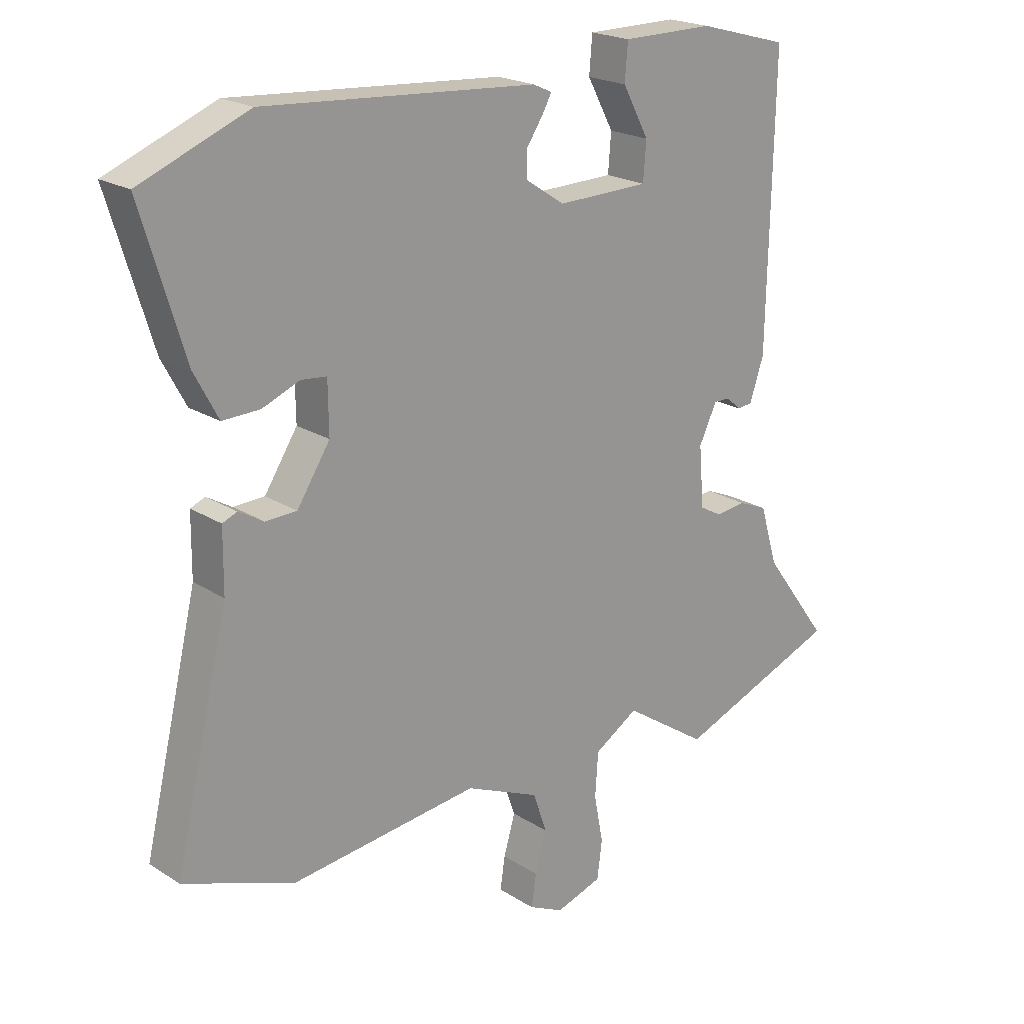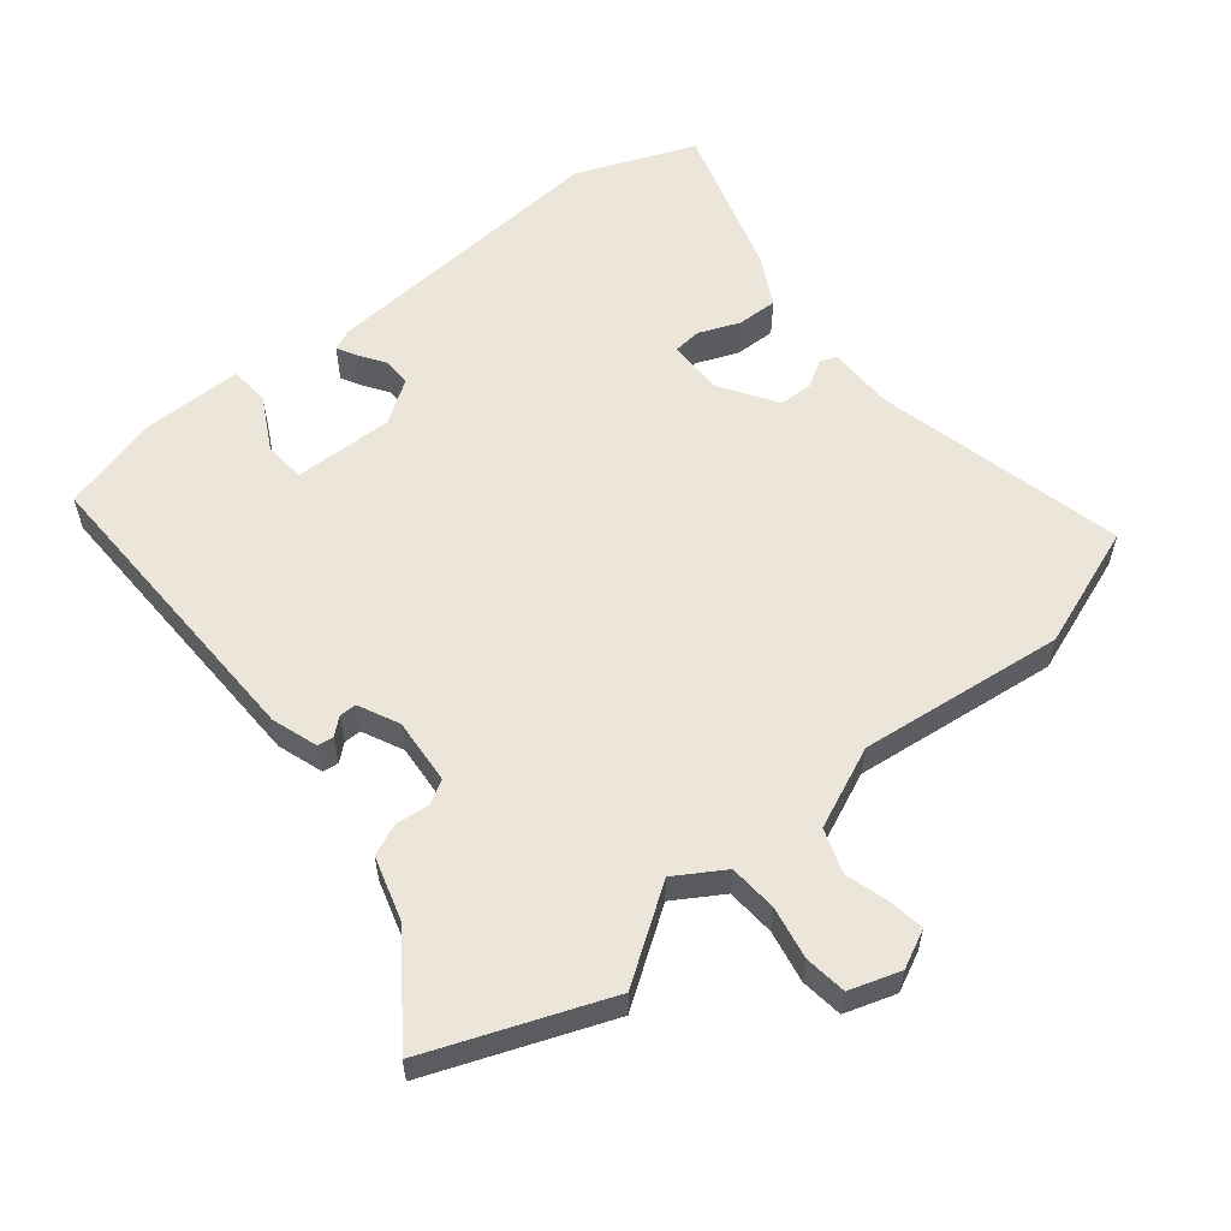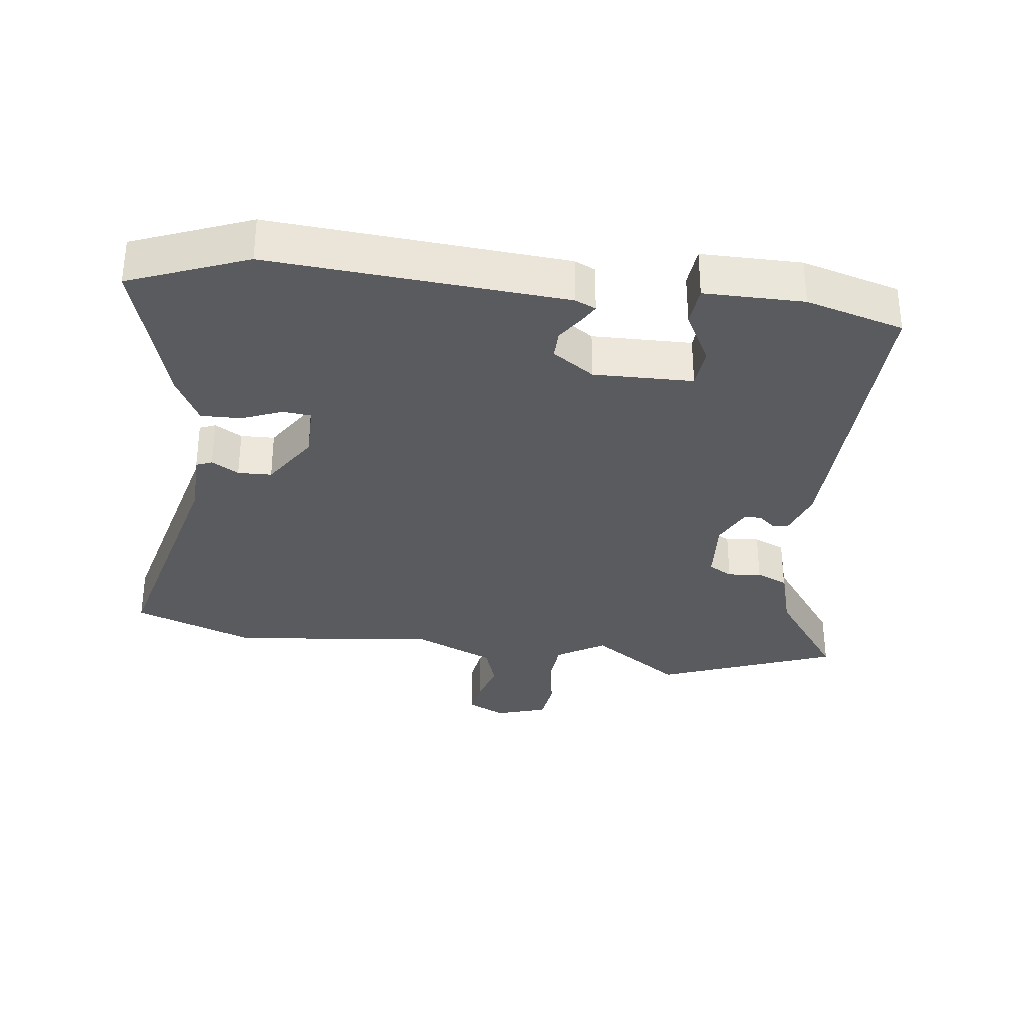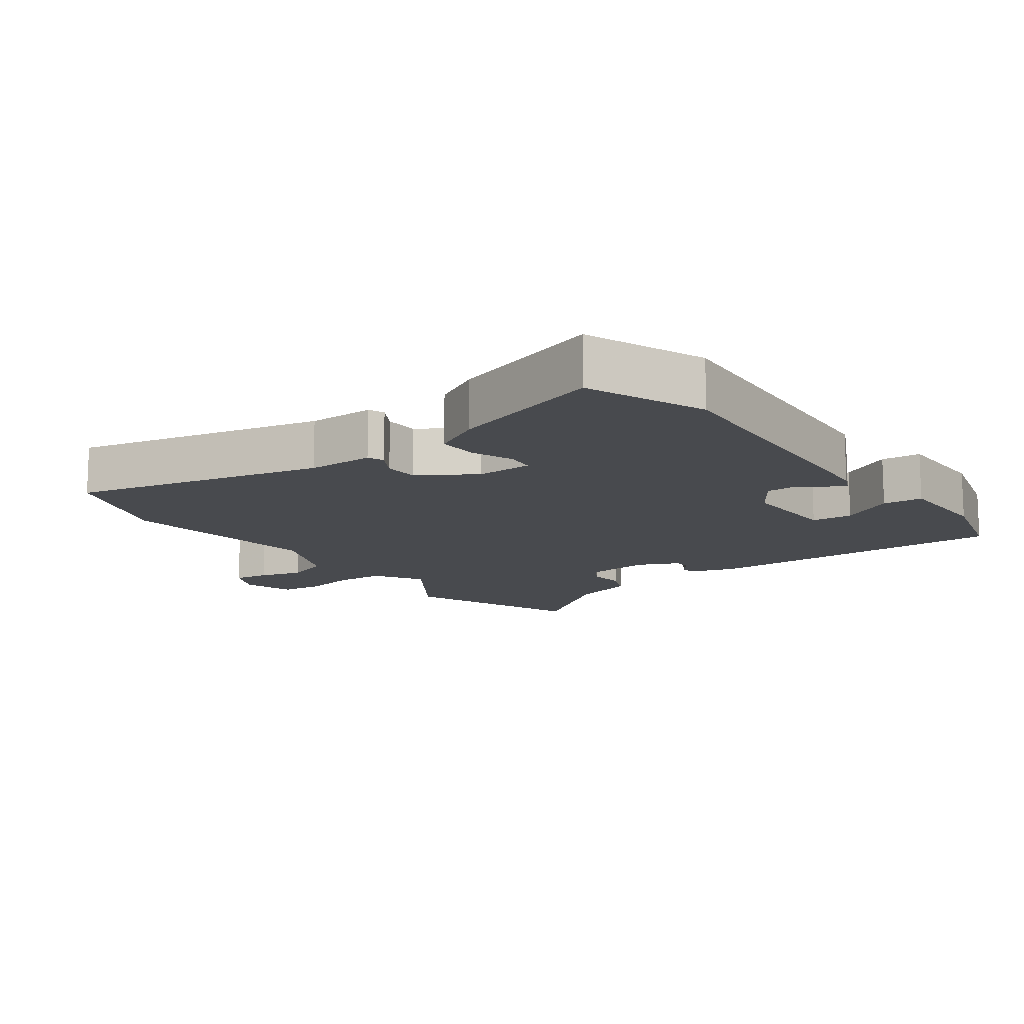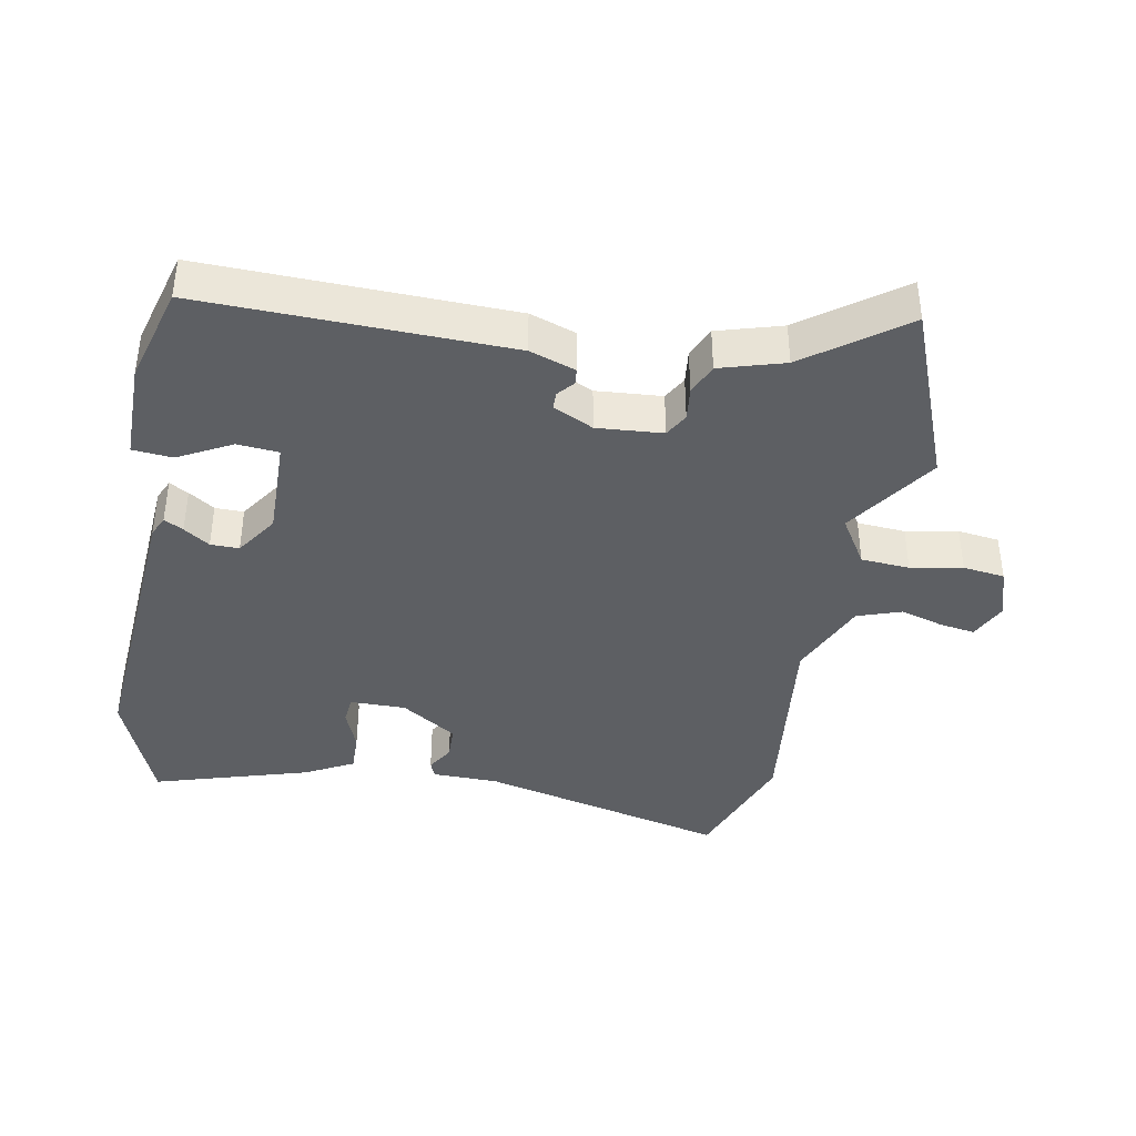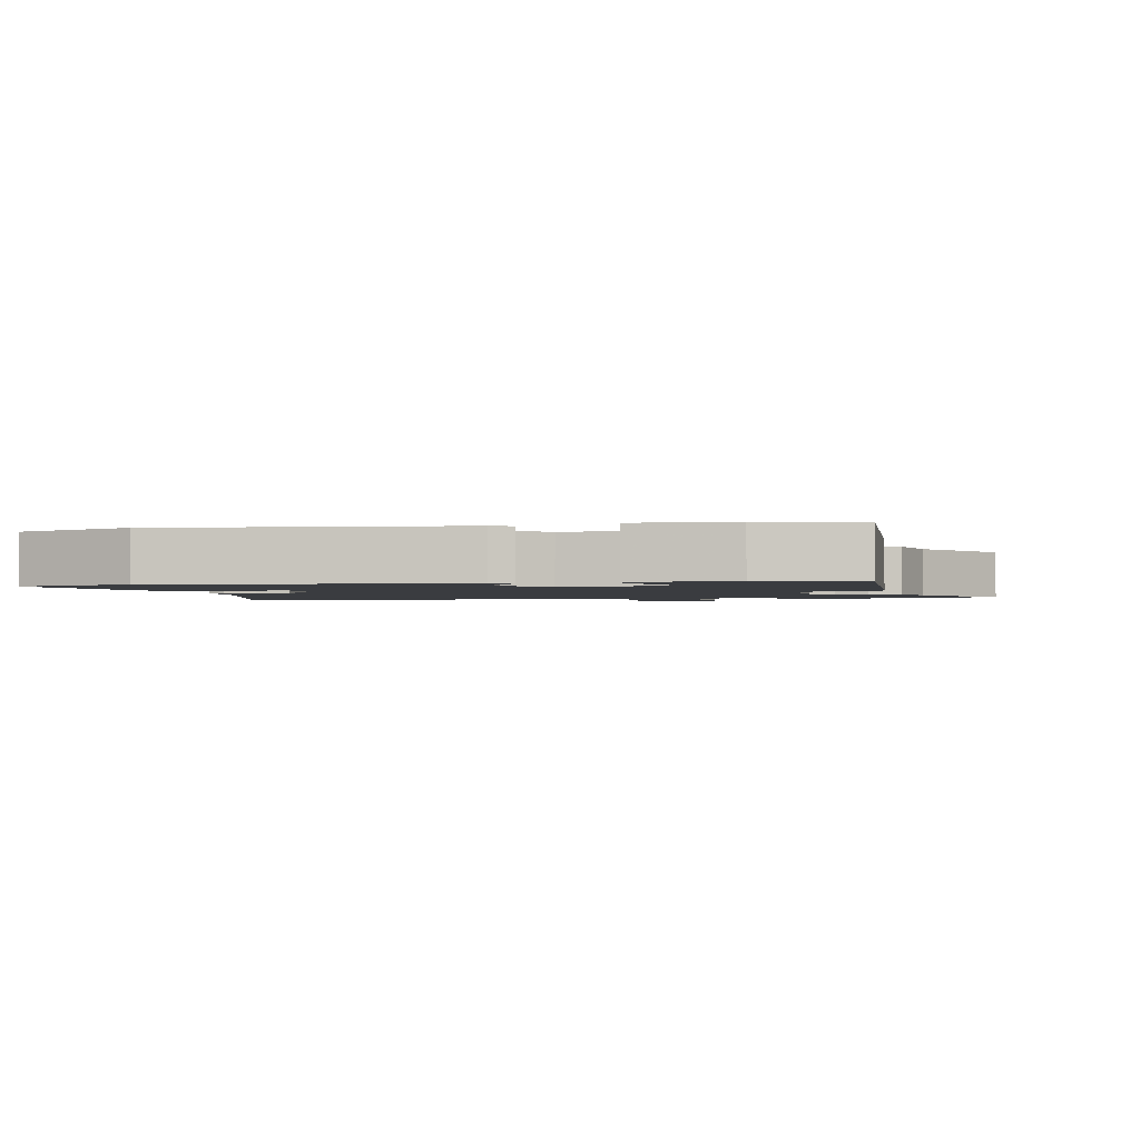
<metadata>
{"format":"obj","ext":"obj","renderer":"f3d","projection":"perspective","resolution":1024,"background":"white","views":[{"elev":20.8,"azim":-41.3,"up":"+Z"},{"elev":57.6,"azim":140.8,"up":"+Y"},{"elev":-32.7,"azim":-7.7,"up":"+Y"},{"elev":-13.2,"azim":-53.7,"up":"+Y"},{"elev":-40.0,"azim":79.2,"up":"+Y"},{"elev":-1.8,"azim":10.2,"up":"+Y"}]}
</metadata>
<code>
v 0.609 0.07 -0.457
v 0.342 0.07 -0.562
v 0.205 0.07 -0.47
v 0.133 0.07 -0.515
v 0.128 0.07 -0.588
v 0.143 0.07 -0.666
v 0.135 0.07 -0.729
v 0.059 0.07 -0.754
v 0.002 0.07 -0.727
v 0.01 0.07 -0.674
v 0.029 0.07 -0.609
v 0.006 0.07 -0.543
v -0.115 0.07 -0.491
v -0.423 0.07 -0.528
v -0.606 0.07 -0.462
v -0.517 0.07 -0.088
v -0.516 0.07 0.012
v -0.492 0.07 0.022
v -0.451 0.07 -0.002
v -0.4 0.07 0
v -0.346 0.07 0.084
v -0.347 0.07 0.168
v -0.389 0.07 0.172
v -0.45 0.07 0.147
v -0.511 0.07 0.145
v -0.55 0.07 0.218
v -0.621 0.07 0.451
v -0.444 0.07 0.523
v 0.001 0.07 0.493
v 0.032 0.07 0.479
v 0.016 0.07 0.45
v -0.01 0.07 0.411
v -0.01 0.07 0.368
v 0.053 0.07 0.326
v 0.203 0.07 0.33
v 0.208 0.07 0.392
v 0.165 0.07 0.472
v 0.17 0.07 0.532
v 0.32 0.07 0.533
v 0.468 0.07 0.493
v 0.458 0.07 0.031
v 0.435 0.07 -0.038
v 0.411 0.07 -0.041
v 0.386 0.07 -0.02
v 0.36 0.07 -0.02
v 0.331 0.07 -0.081
v 0.339 0.07 -0.18
v 0.375 0.07 -0.2
v 0.425 0.07 -0.194
v 0.472 0.07 -0.214
v 0.501 0.07 -0.311
v 0.609 0 -0.457
v 0.342 0 -0.562
v 0.205 0 -0.47
v 0.133 0 -0.515
v 0.128 0 -0.588
v 0.143 0 -0.666
v 0.135 0 -0.729
v 0.059 0 -0.754
v 0.002 0 -0.727
v 0.01 0 -0.674
v 0.029 0 -0.609
v 0.006 0 -0.543
v -0.115 0 -0.491
v -0.423 0 -0.528
v -0.606 0 -0.462
v -0.517 0 -0.088
v -0.516 0 0.012
v -0.492 0 0.022
v -0.451 0 -0.002
v -0.4 0 0
v -0.346 0 0.084
v -0.347 0 0.168
v -0.389 0 0.172
v -0.45 0 0.147
v -0.511 0 0.145
v -0.55 0 0.218
v -0.621 0 0.451
v -0.444 0 0.523
v 0.001 0 0.493
v 0.032 0 0.479
v 0.016 0 0.45
v -0.01 0 0.411
v -0.01 0 0.368
v 0.053 0 0.326
v 0.203 0 0.33
v 0.208 0 0.392
v 0.165 0 0.472
v 0.17 0 0.532
v 0.32 0 0.533
v 0.468 0 0.493
v 0.458 0 0.031
v 0.435 0 -0.038
v 0.411 0 -0.041
v 0.386 0 -0.02
v 0.36 0 -0.02
v 0.331 0 -0.081
v 0.339 0 -0.18
v 0.375 0 -0.2
v 0.425 0 -0.194
v 0.472 0 -0.214
v 0.501 0 -0.311
f 48 49 50 51
f 1 2 3
f 51 1 3
f 48 51 3
f 47 48 3
f 46 47 3 4
f 42 43 44
f 41 42 44
f 40 41 44
f 39 40 44
f 38 39 44
f 38 44 45
f 36 37 38
f 36 38 45
f 35 36 45 46
f 30 31 32
f 29 30 32
f 28 29 32
f 27 28 32
f 26 27 32
f 25 26 32
f 24 25 32
f 23 24 32
f 22 23 32 33
f 21 22 33 34
f 16 17 18 19
f 16 19 20
f 15 16 20
f 14 15 20
f 13 14 20
f 35 46 4
f 34 35 4
f 21 34 4
f 20 21 4
f 13 20 4
f 12 13 4
f 9 10 11
f 8 9 11
f 7 8 11
f 6 7 11
f 5 6 11
f 4 5 11 12
f 102 101 100 99
f 54 53 52
f 54 52 102
f 54 102 99
f 54 99 98
f 55 54 98 97
f 95 94 93
f 95 93 92
f 95 92 91
f 95 91 90
f 95 90 89
f 96 95 89
f 89 88 87
f 96 89 87
f 97 96 87 86
f 83 82 81
f 83 81 80
f 83 80 79
f 83 79 78
f 83 78 77
f 83 77 76
f 83 76 75
f 83 75 74
f 84 83 74 73
f 85 84 73 72
f 70 69 68 67
f 71 70 67
f 71 67 66
f 71 66 65
f 71 65 64
f 55 97 86
f 55 86 85
f 55 85 72
f 55 72 71
f 55 71 64
f 55 64 63
f 62 61 60
f 62 60 59
f 62 59 58
f 62 58 57
f 62 57 56
f 63 62 56 55
f 1 52 53 2
f 2 53 54 3
f 3 54 55 4
f 4 55 56 5
f 5 56 57 6
f 6 57 58 7
f 7 58 59 8
f 8 59 60 9
f 9 60 61 10
f 10 61 62 11
f 11 62 63 12
f 12 63 64 13
f 13 64 65 14
f 14 65 66 15
f 15 66 67 16
f 16 67 68 17
f 17 68 69 18
f 18 69 70 19
f 19 70 71 20
f 20 71 72 21
f 21 72 73 22
f 22 73 74 23
f 23 74 75 24
f 24 75 76 25
f 25 76 77 26
f 26 77 78 27
f 27 78 79 28
f 28 79 80 29
f 29 80 81 30
f 30 81 82 31
f 31 82 83 32
f 32 83 84 33
f 33 84 85 34
f 34 85 86 35
f 35 86 87 36
f 36 87 88 37
f 37 88 89 38
f 38 89 90 39
f 39 90 91 40
f 40 91 92 41
f 41 92 93 42
f 42 93 94 43
f 43 94 95 44
f 44 95 96 45
f 45 96 97 46
f 46 97 98 47
f 47 98 99 48
f 48 99 100 49
f 49 100 101 50
f 50 101 102 51
f 51 102 52 1

</code>
